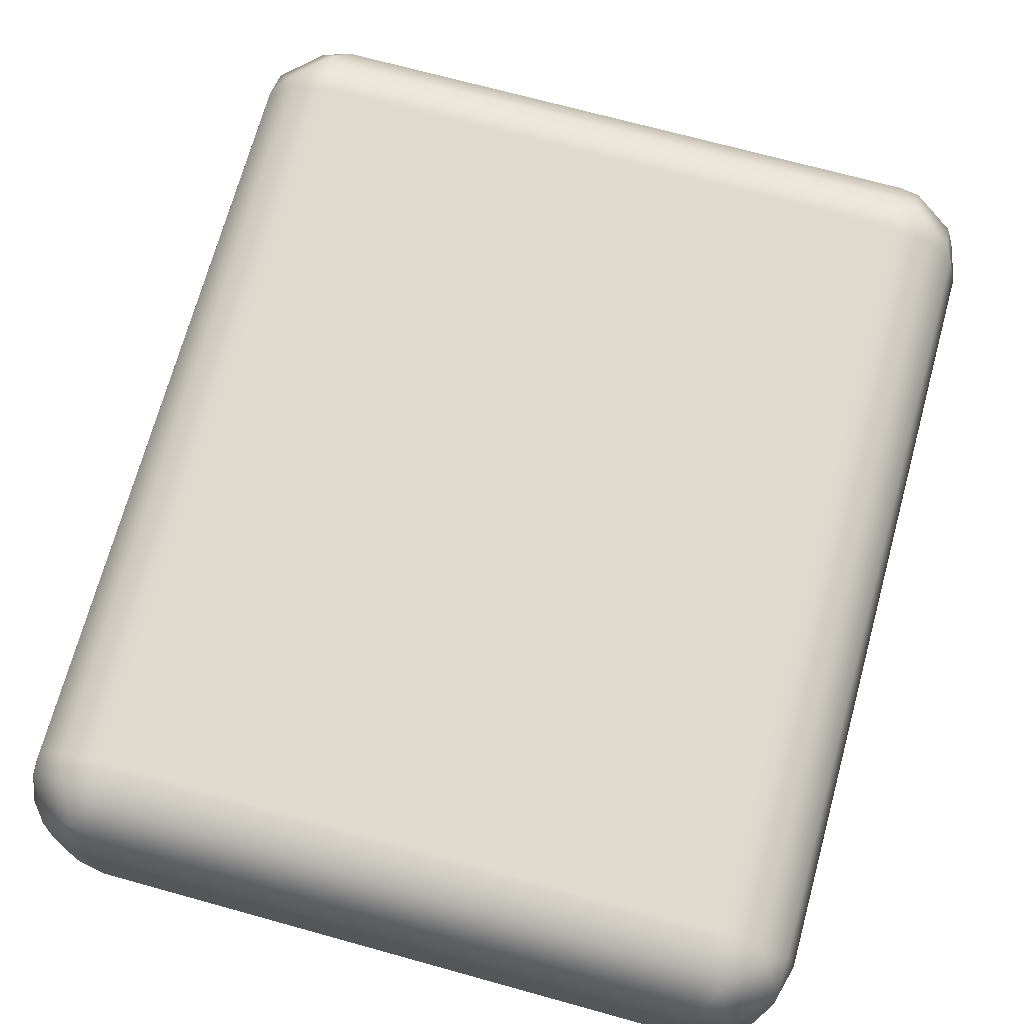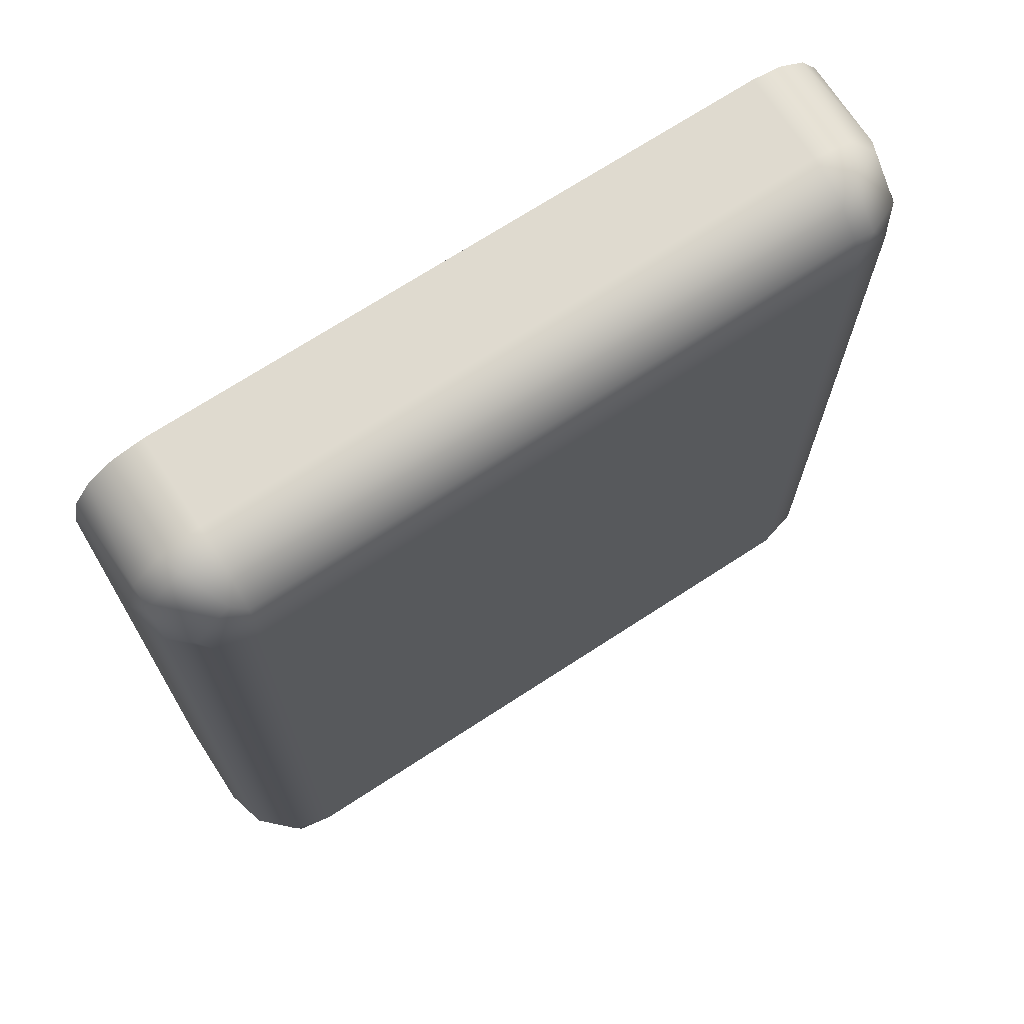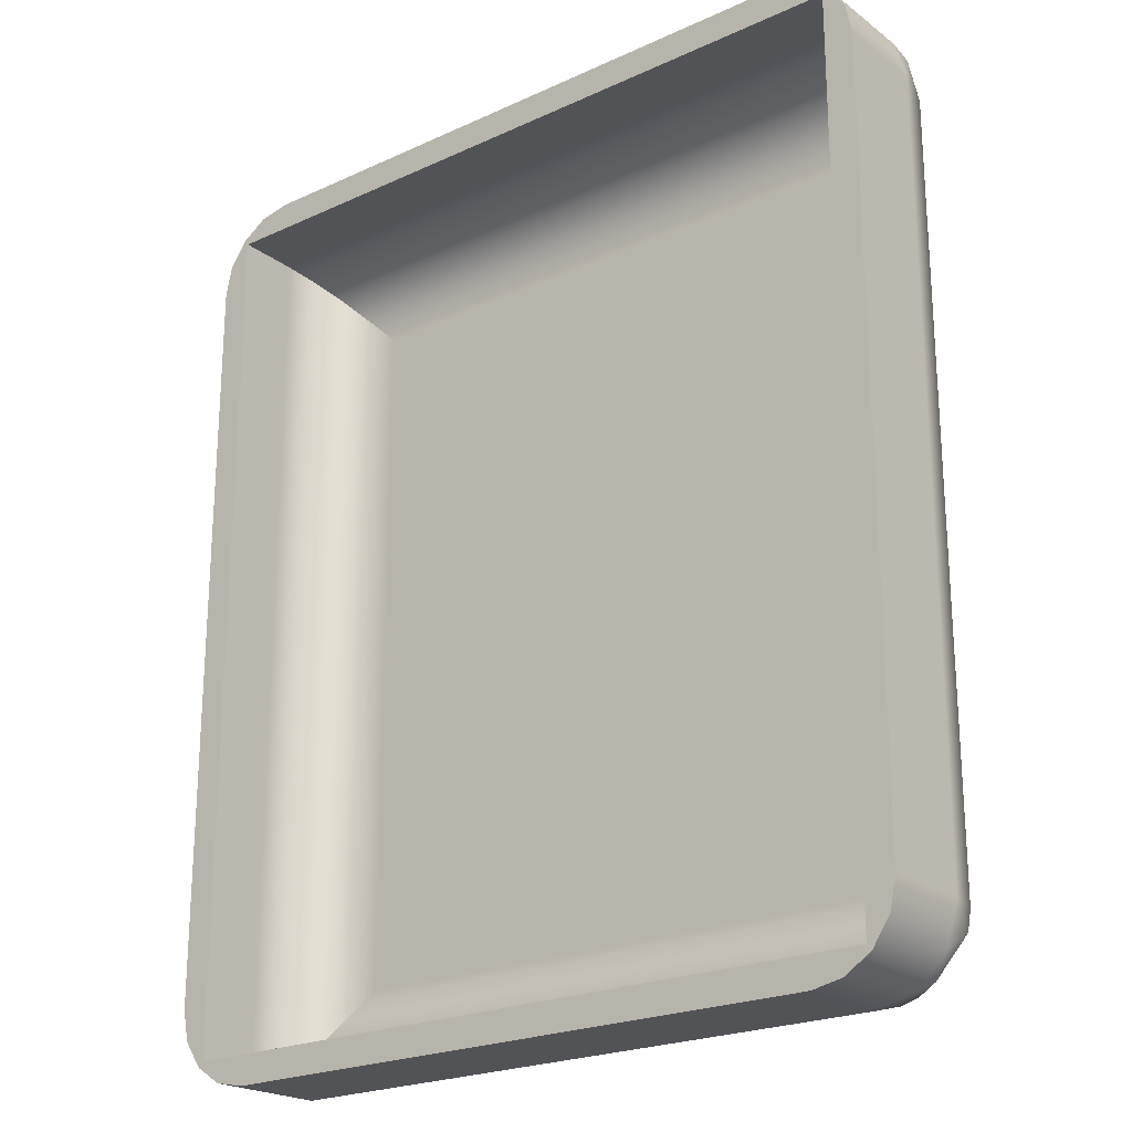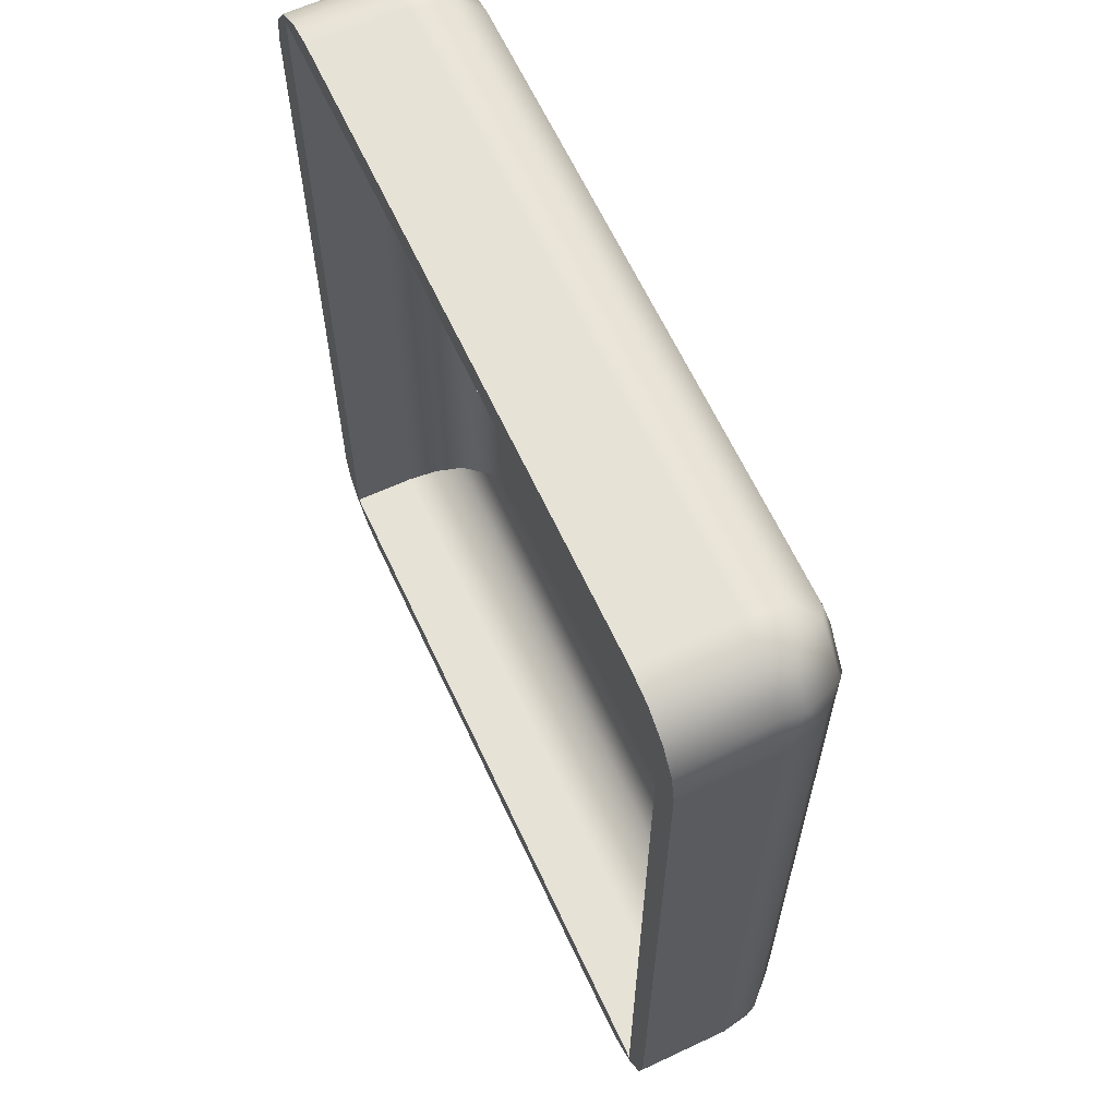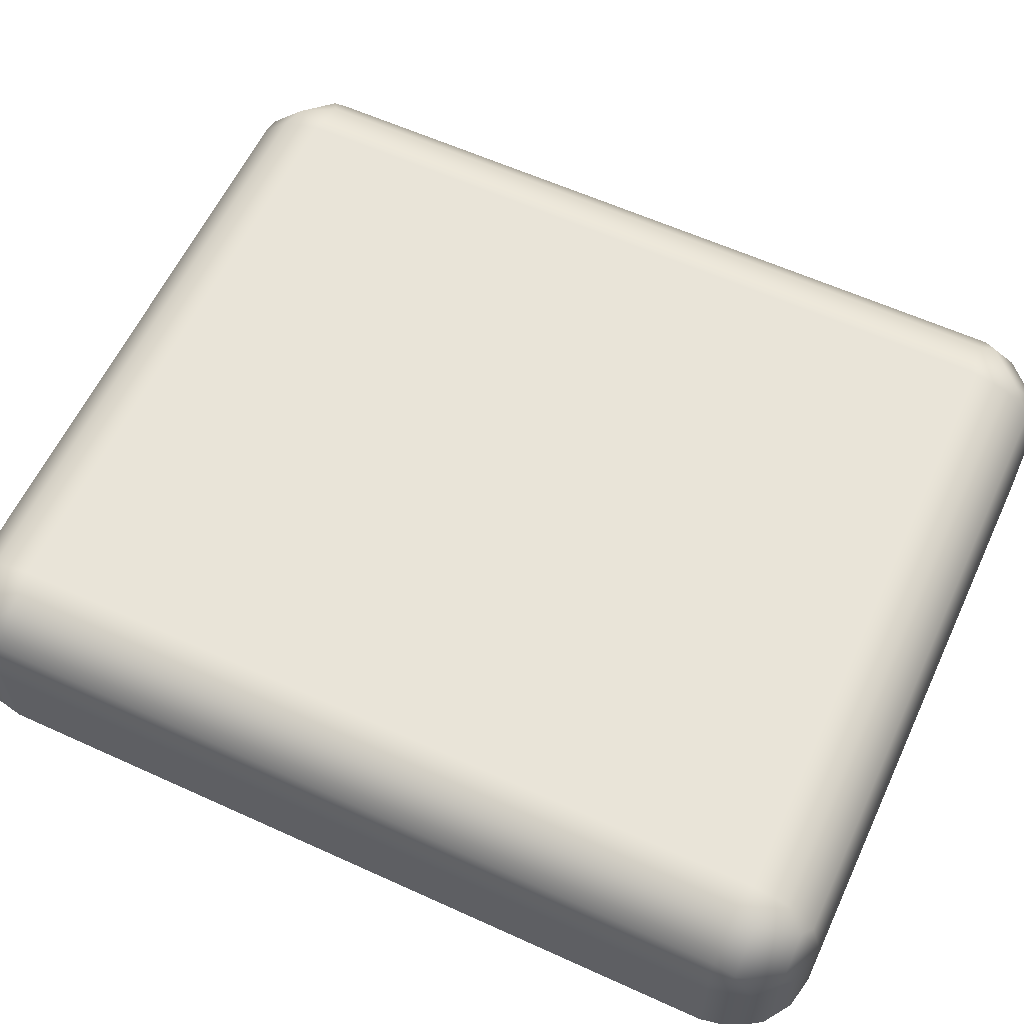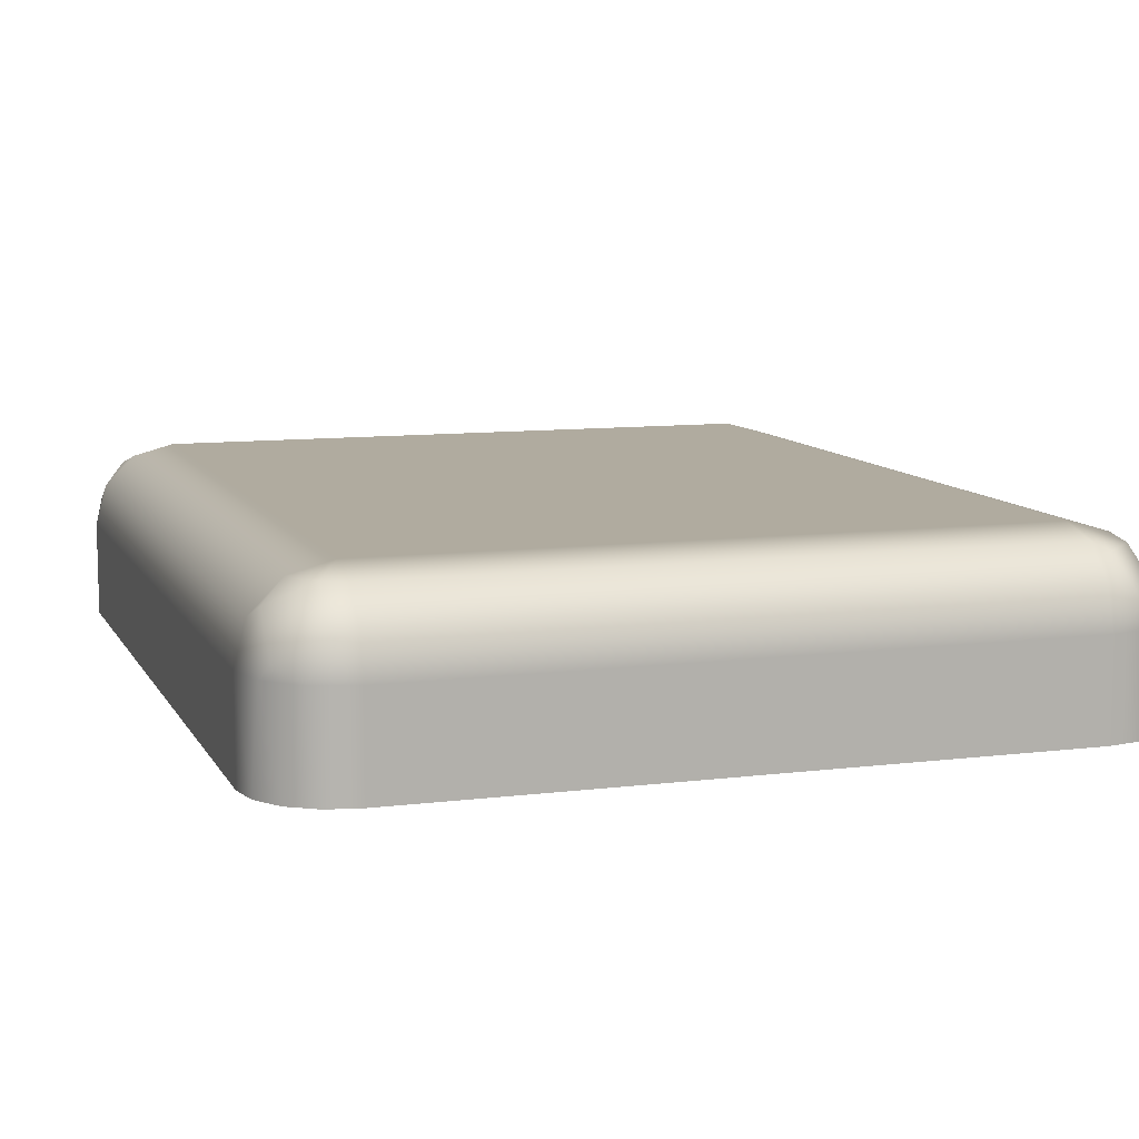
<metadata>
{"format":"obj","ext":"obj","renderer":"f3d","projection":"perspective","resolution":1024,"background":"white","views":[{"elev":71.1,"azim":15.4,"up":"+Z"},{"elev":70.8,"azim":-33.1,"up":"+Y"},{"elev":-22.5,"azim":-141.7,"up":"+Y"},{"elev":63.6,"azim":-114.9,"up":"+Y"},{"elev":60.1,"azim":-65.0,"up":"+Z"},{"elev":9.7,"azim":161.9,"up":"+Z"}]}
</metadata>
<code>
g Volumenkörper2
v -91.18 -132.6 0
v -91.18 -132.6 32
v -91.18 131.4 0
v -91.18 131.4 32
v -89.05 -143.3 0
v -89.05 142.1 0
v -87.6 -140 43.54
v -87.6 143 39.38
v -87.43 -146.6 32
v -87.43 -132.6 46
v -87.43 131.4 46
v -87.43 145.4 32
v -82.98 -152.4 0
v -82.98 151.2 0
v -81.18 -150.6 0
v -81.18 -150.6 22
v -81.18 149.4 0
v -81.18 149.4 22
v -80.53 -154.1 36.47
v -80.53 135.9 53.51
v -79.05 -148.5 32.72
v -79.05 147.3 32.72
v -77.18 -156.8 32
v -77.18 -132.6 56.25
v -77.18 131.4 56.25
v -77.18 155.7 32
v -74.72 -140 56.42
v -74.72 155.8 39.38
v -73.89 -158.5 0
v -73.89 157.3 0
v -72.98 -142.4 41.8
v -72.98 141.2 41.8
v -67.65 -154.1 49.36
v -67.65 148.8 53.51
v -63.18 -160.6 0
v -63.18 -160.6 32
v -63.18 -156.8 46
v -63.18 -146.6 56.25
v -63.18 -132.6 60
v -63.18 131.4 60
v -63.18 145.4 56.25
v -63.18 155.7 46
v -63.18 159.4 0
v -63.18 159.4 32
v -53.18 -122.6 50
v -53.18 121.4 50
v 140.8 -122.6 50
v 140.8 121.4 50
v 150.8 -160.6 0
v 150.8 -160.6 32
v 150.8 -156.8 46
v 150.8 -146.6 56.25
v 150.8 -132.6 60
v 150.8 131.4 60
v 150.8 145.4 56.25
v 150.8 155.7 46
v 150.8 159.4 0
v 150.8 159.4 32
v 155.3 -149.9 53.51
v 158.2 143 56.42
v 158.2 155.8 43.54
v 160.6 -142.4 41.8
v 160.6 141.2 41.8
v 161.5 -158.5 0
v 161.5 157.3 0
v 162.4 -157 39.38
v 164.8 -156.8 32
v 164.8 -132.6 56.25
v 164.8 131.4 56.25
v 164.8 155.7 32
v 166.7 -148.5 32.72
v 166.7 147.3 32.72
v 168.2 -137.1 53.51
v 168.8 -150.6 0
v 168.8 -150.6 22
v 168.8 149.4 0
v 168.8 149.4 22
v 170.6 -152.4 0
v 170.6 151.2 0
v 172.3 135.9 49.36
v 172.3 148.8 36.47
v 175.1 -146.6 32
v 175.1 -132.6 46
v 175.1 131.4 46
v 175.1 145.4 32
v 175.2 -144.1 39.38
v 176.7 -143.3 0
v 176.7 142.1 0
v 178.8 -132.6 0
v 178.8 -132.6 32
v 178.8 131.4 0
v 178.8 131.4 32
f 38 39 27
f 27 39 24
f 27 24 10
f 27 10 7
f 7 10 2
f 7 2 9
f 7 9 19
f 19 9 23
f 19 23 36
f 19 36 33
f 33 36 37
f 33 37 38
f 33 38 27
f 19 33 27
f 7 19 27
f 1 5 2
f 2 5 9
f 9 5 13
f 9 13 23
f 23 13 29
f 23 29 36
f 36 29 35
f 68 53 73
f 73 53 52
f 73 52 59
f 59 52 51
f 59 51 66
f 66 51 50
f 66 50 67
f 66 67 86
f 86 67 82
f 86 82 90
f 90 83 86
f 86 83 73
f 86 73 66
f 66 73 59
f 83 68 73
f 49 64 50
f 50 64 67
f 67 64 78
f 67 78 82
f 82 78 87
f 82 87 90
f 90 87 89
f 25 40 20
f 20 40 41
f 20 41 34
f 34 41 42
f 34 42 28
f 28 42 44
f 28 44 26
f 28 26 8
f 8 26 12
f 8 12 4
f 4 11 8
f 8 11 20
f 8 20 28
f 28 20 34
f 11 25 20
f 43 30 44
f 44 30 26
f 26 30 14
f 26 14 12
f 12 14 6
f 12 6 4
f 4 6 3
f 2 10 4
f 4 10 11
f 11 10 25
f 25 10 24
f 25 24 39
f 39 40 25
f 55 54 60
f 60 54 69
f 60 69 80
f 80 69 84
f 80 84 92
f 92 85 80
f 80 85 81
f 80 81 61
f 61 81 70
f 61 70 58
f 85 70 81
f 58 56 61
f 61 56 60
f 61 60 80
f 56 55 60
f 91 88 92
f 92 88 85
f 85 88 79
f 85 79 70
f 70 79 65
f 70 65 58
f 58 65 57
f 44 42 58
f 58 42 56
f 56 42 55
f 55 42 41
f 55 41 40
f 40 54 55
f 92 84 90
f 90 84 83
f 83 84 68
f 68 84 69
f 68 69 54
f 54 53 68
f 50 51 36
f 36 51 37
f 37 51 38
f 38 51 52
f 38 52 53
f 53 39 38
f 2 4 1
f 1 4 3
f 44 58 43
f 43 58 57
f 39 53 40
f 40 53 54
f 45 31 46
f 46 31 32
f 32 31 21
f 32 21 22
f 22 21 18
f 18 21 16
f 47 62 45
f 45 62 31
f 31 62 71
f 31 71 21
f 21 71 16
f 16 71 75
f 48 63 47
f 47 63 62
f 62 63 72
f 62 72 71
f 71 72 75
f 75 72 77
f 18 77 22
f 22 77 72
f 22 72 63
f 22 63 32
f 32 63 48
f 32 48 46
f 77 18 76
f 76 18 17
f 18 16 17
f 17 16 15
f 46 48 45
f 45 48 47
f 16 75 15
f 15 75 74
f 75 77 74
f 74 77 76
f 89 91 90
f 90 91 92
f 35 49 36
f 36 49 50
f 29 15 35
f 35 15 74
f 35 74 49
f 49 74 64
f 64 74 78
f 78 74 87
f 87 74 89
f 89 74 91
f 91 74 76
f 91 76 88
f 88 76 79
f 79 76 65
f 65 76 57
f 57 76 17
f 57 17 43
f 43 17 30
f 30 17 14
f 14 17 6
f 6 17 3
f 3 17 15
f 3 15 1
f 1 15 5
f 5 15 13
f 13 15 29

</code>
